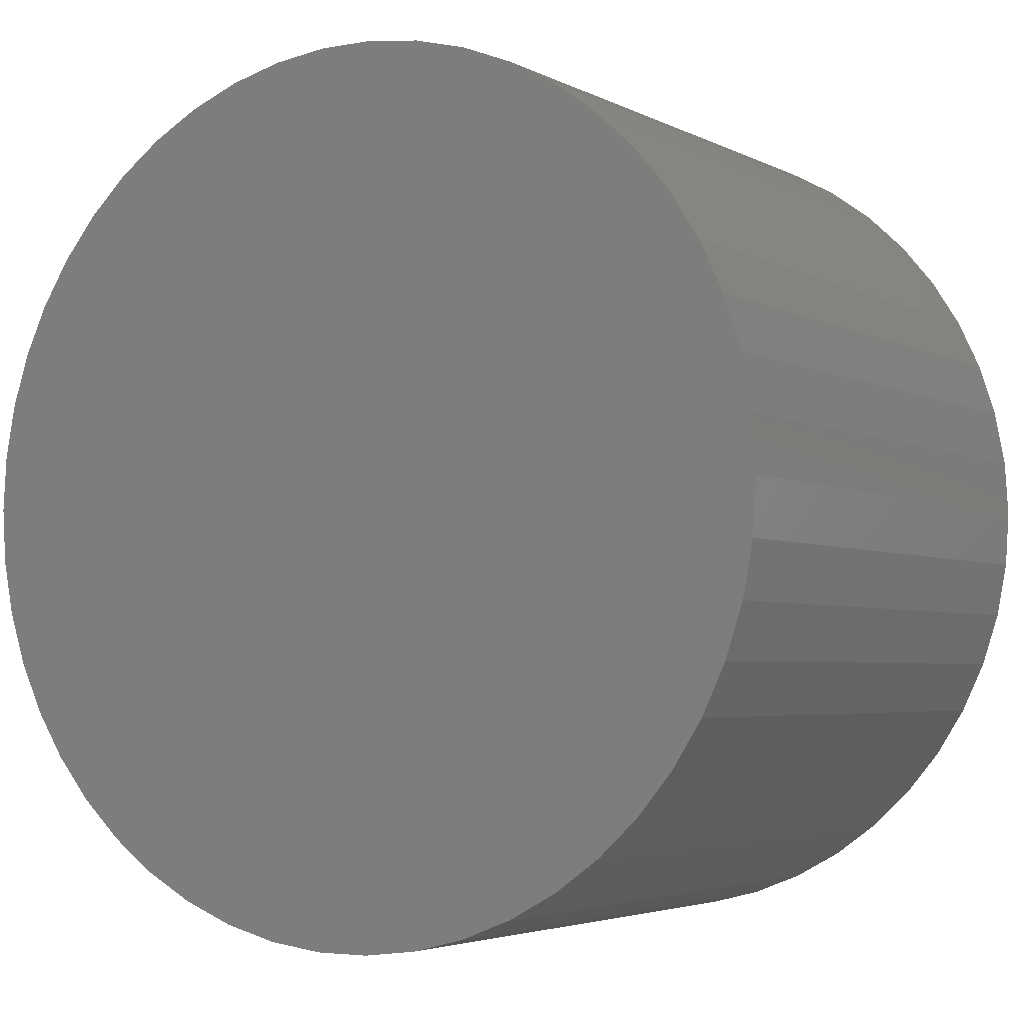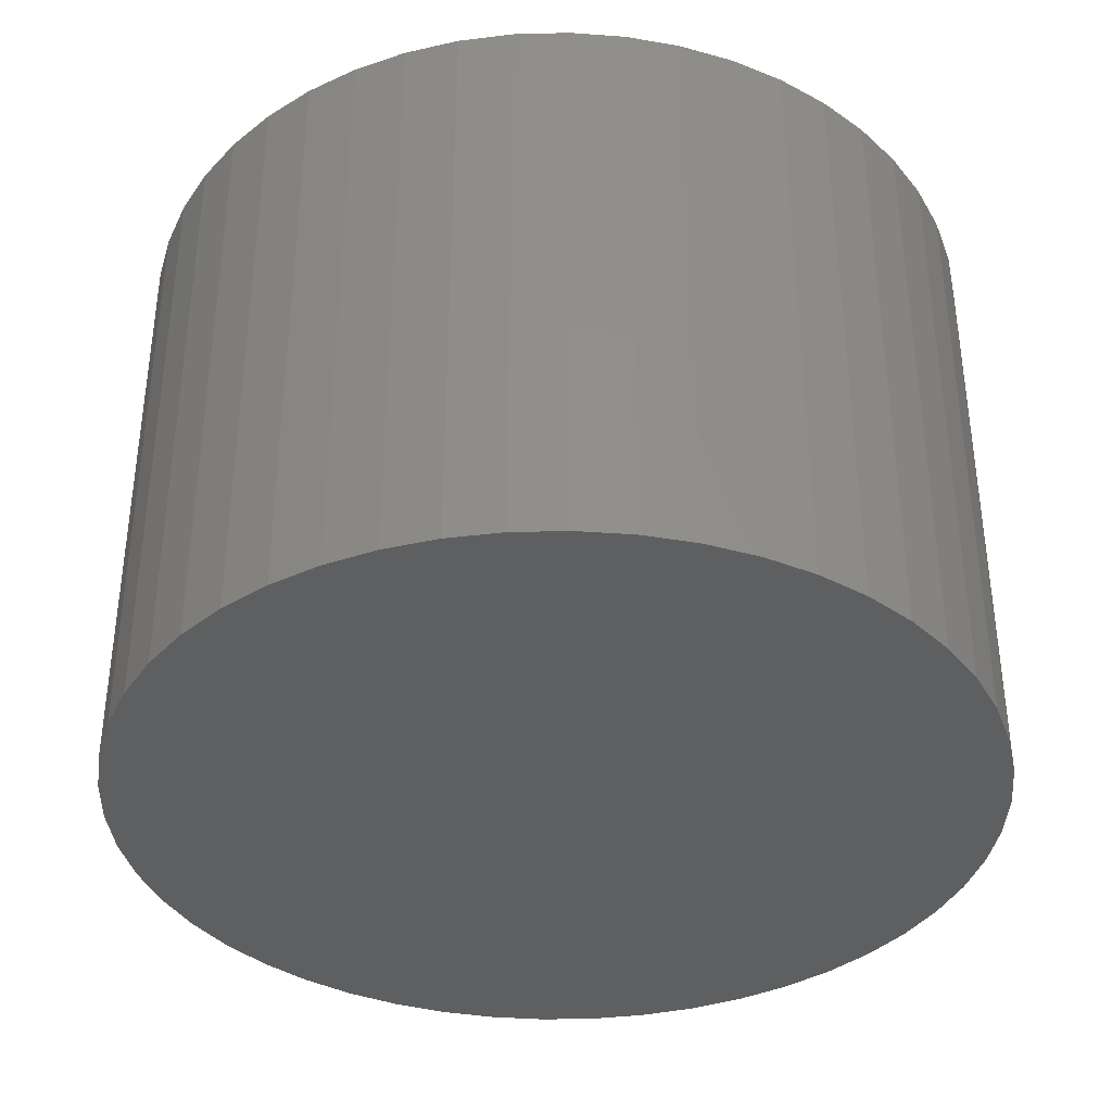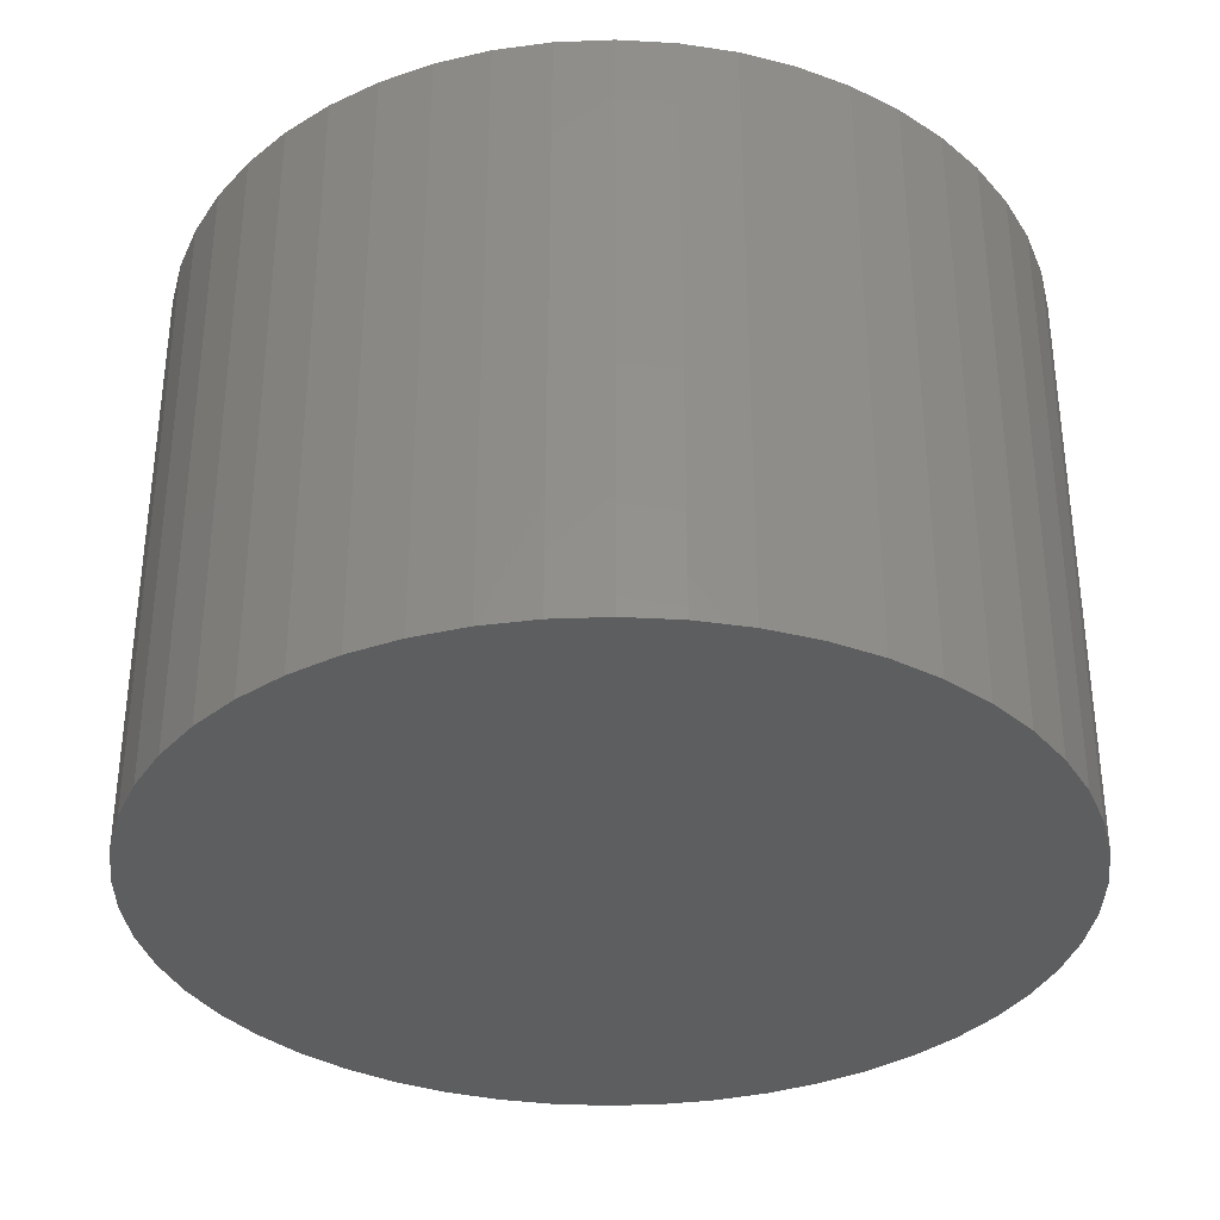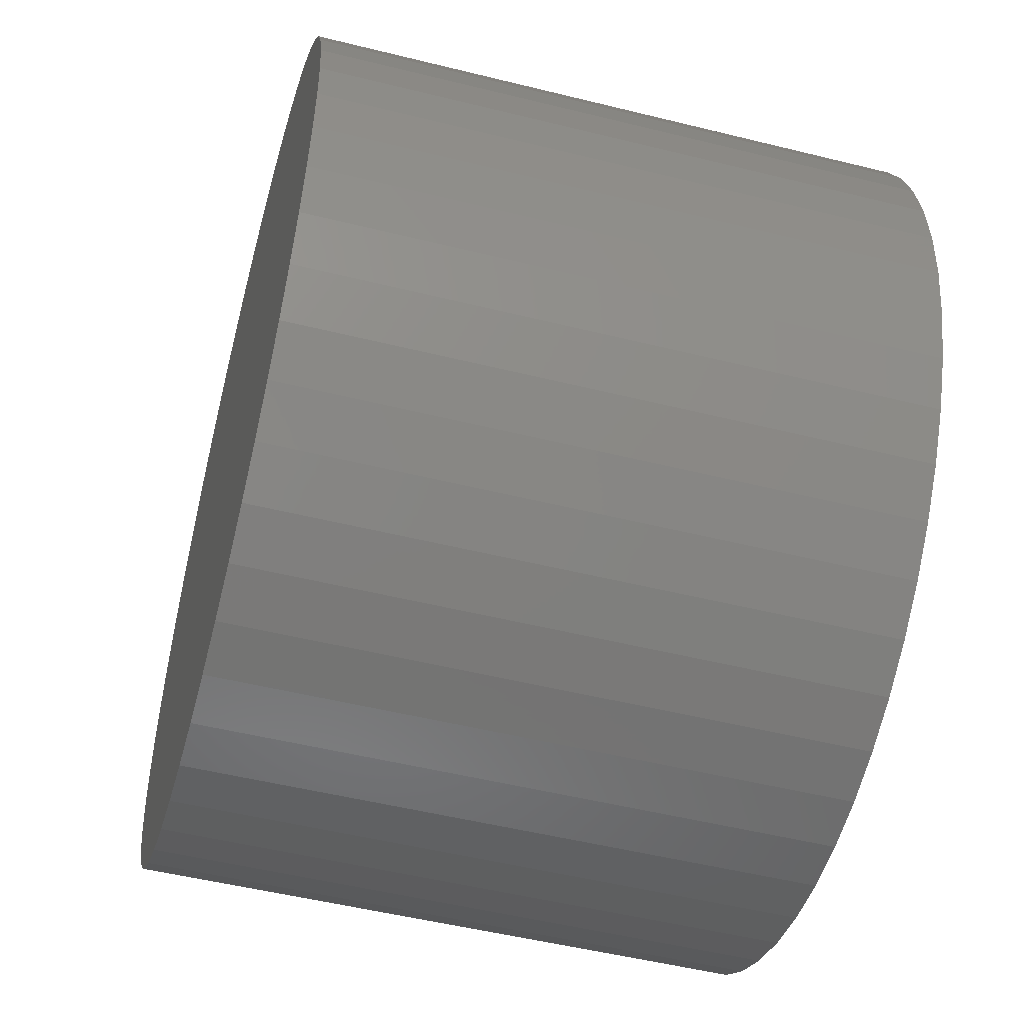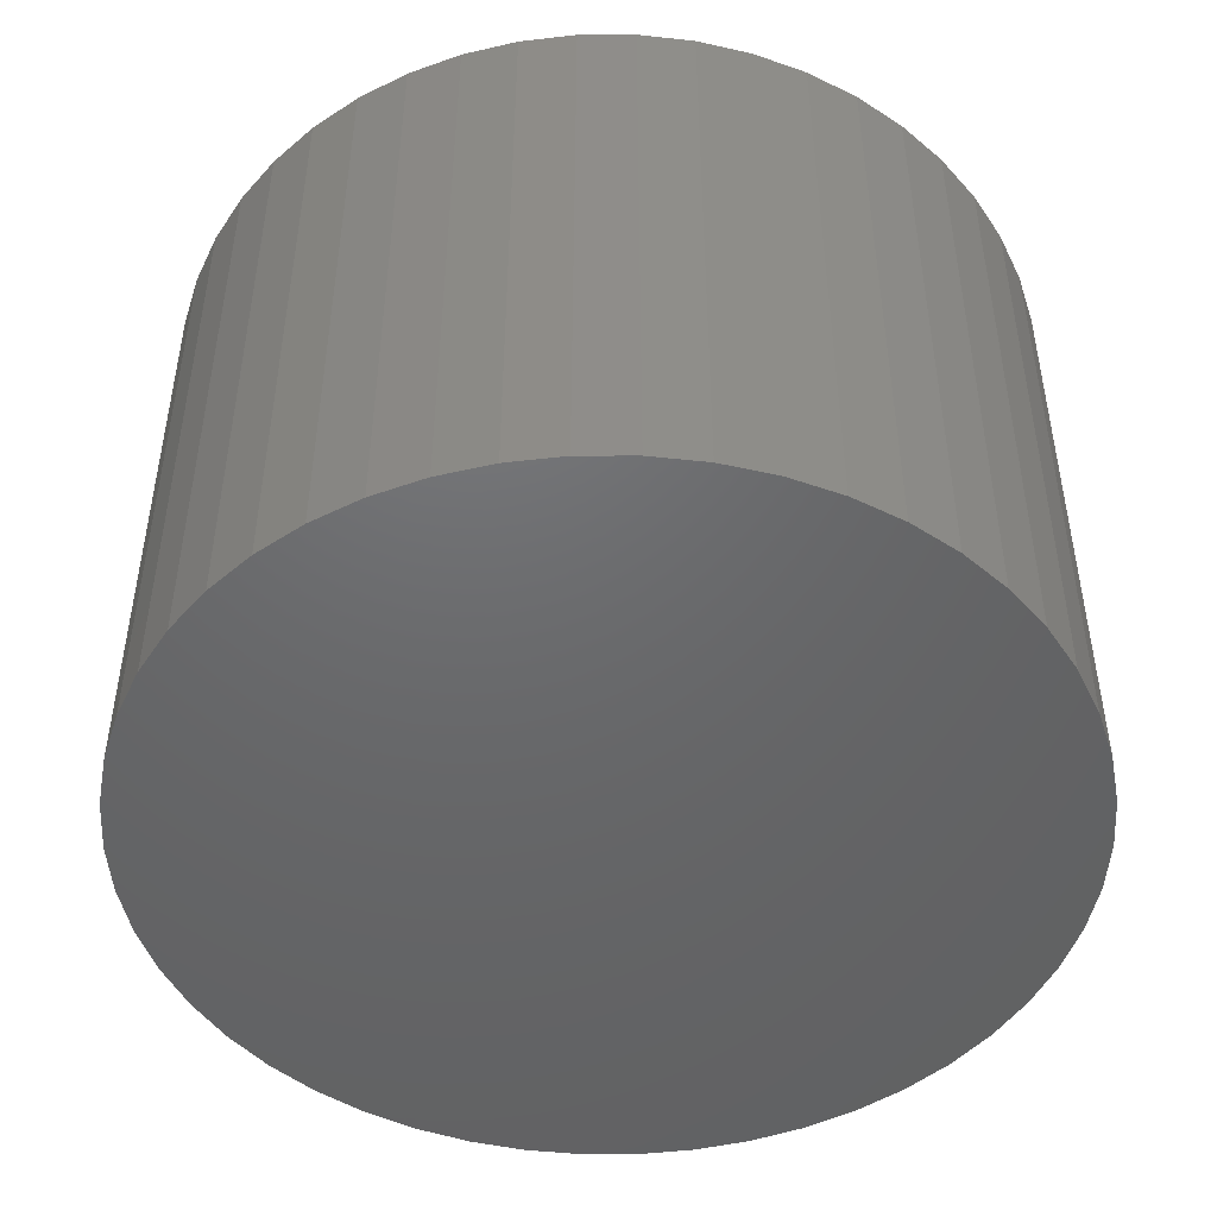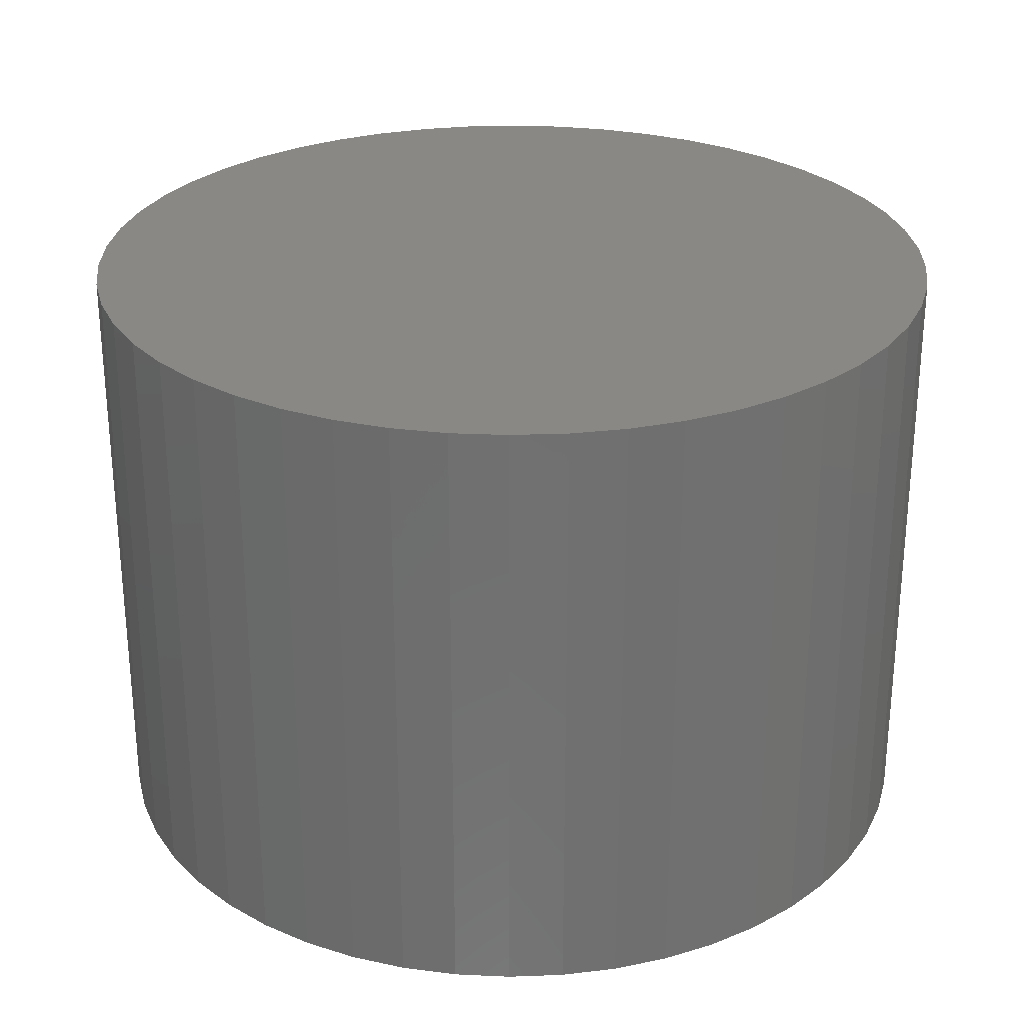
<metadata>
{"format":"stl","ext":"stl","renderer":"f3d","projection":"perspective","resolution":1024,"background":"white","views":[{"elev":-3.8,"azim":31.6,"up":"+Y"},{"elev":-37.3,"azim":16.2,"up":"+Z"},{"elev":-34.5,"azim":-83.4,"up":"+Z"},{"elev":-51.3,"azim":74.9,"up":"+Y"},{"elev":-47.7,"azim":-43.0,"up":"+Z"},{"elev":27.6,"azim":-176.0,"up":"+Z"}]}
</metadata>
<code>
# stl→obj: 100 verts, 196 faces
v 2.85 0 2
v 2.828 0.3572 -2
v 2.828 0.3572 2
v 2.85 0 -2
v 2.76 0.7088 -2
v 2.76 0.7088 2
v 0.179 2.844 -2
v -0.179 2.844 2
v 0.179 2.844 2
v -0.179 2.844 -2
v 2.828 -0.3572 -2
v 2.76 -0.7088 -2
v 2.65 -1.049 -2
v 2.65 1.049 -2
v 2.497 -1.373 -2
v 2.497 1.373 -2
v 2.306 -1.675 -2
v 2.306 1.675 -2
v 2.078 -1.951 -2
v 2.078 1.951 -2
v 1.817 -2.196 -2
v 1.817 2.196 -2
v 1.527 -2.406 -2
v 1.527 2.406 -2
v 1.213 -2.579 -2
v 1.213 2.579 -2
v 0.8807 -2.711 -2
v 0.8807 2.711 -2
v 0.534 -2.8 -2
v 0.534 2.8 -2
v 0.179 -2.844 -2
v -0.179 -2.844 -2
v -0.534 -2.8 -2
v -0.534 2.8 -2
v -0.8807 -2.711 -2
v -0.8807 2.711 -2
v -1.213 -2.579 -2
v -1.213 2.579 -2
v -1.527 -2.406 -2
v -1.527 2.406 -2
v -1.817 -2.196 -2
v -1.817 2.196 -2
v -2.078 -1.951 -2
v -2.078 1.951 -2
v -2.306 -1.675 -2
v -2.306 1.675 -2
v -2.497 -1.373 -2
v -2.497 1.373 -2
v -2.65 -1.049 -2
v -2.65 1.049 -2
v -2.76 -0.7088 -2
v -2.76 0.7088 -2
v -2.828 -0.3572 -2
v -2.828 0.3572 -2
v -2.85 0 -2
v 2.078 -1.951 2
v 1.817 -2.196 2
v -2.078 1.951 2
v -1.817 2.196 2
v -1.213 2.579 2
v -0.8807 2.711 2
v 2.65 1.049 2
v 2.497 1.373 2
v 0.8807 2.711 2
v 1.213 2.579 2
v 1.527 2.406 2
v 1.817 2.196 2
v -2.497 1.373 2
v -2.65 1.049 2
v -2.76 0.7088 2
v 2.828 -0.3572 2
v 2.76 -0.7088 2
v 2.65 -1.049 2
v 2.497 -1.373 2
v 2.306 1.675 2
v 2.306 -1.675 2
v 2.078 1.951 2
v 1.527 -2.406 2
v 1.213 -2.579 2
v 0.8807 -2.711 2
v 0.534 2.8 2
v 0.534 -2.8 2
v 0.179 -2.844 2
v -0.179 -2.844 2
v -0.534 2.8 2
v -0.534 -2.8 2
v -0.8807 -2.711 2
v -1.213 -2.579 2
v -1.527 2.406 2
v -1.527 -2.406 2
v -1.817 -2.196 2
v -2.078 -1.951 2
v -2.306 1.675 2
v -2.306 -1.675 2
v -2.497 -1.373 2
v -2.65 -1.049 2
v -2.76 -0.7088 2
v -2.828 0.3572 2
v -2.828 -0.3572 2
v -2.85 0 2
f 1 2 3
f 2 1 4
f 3 5 6
f 5 3 2
f 7 8 9
f 8 7 10
f 11 2 4
f 12 2 11
f 12 5 2
f 13 5 12
f 13 14 5
f 15 14 13
f 15 16 14
f 17 16 15
f 17 18 16
f 19 18 17
f 19 20 18
f 21 20 19
f 21 22 20
f 23 22 21
f 23 24 22
f 25 24 23
f 25 26 24
f 27 26 25
f 27 28 26
f 29 28 27
f 29 30 28
f 31 30 29
f 31 7 30
f 32 7 31
f 32 10 7
f 33 10 32
f 33 34 10
f 35 34 33
f 35 36 34
f 37 36 35
f 37 38 36
f 39 38 37
f 39 40 38
f 41 40 39
f 41 42 40
f 43 42 41
f 43 44 42
f 45 44 43
f 45 46 44
f 47 46 45
f 47 48 46
f 49 48 47
f 49 50 48
f 51 50 49
f 51 52 50
f 53 52 51
f 53 54 52
f 54 53 55
f 21 56 57
f 56 21 19
f 42 58 59
f 58 42 44
f 36 60 61
f 60 36 38
f 62 16 63
f 16 62 14
f 26 64 65
f 64 26 28
f 22 66 67
f 66 22 24
f 50 68 48
f 68 50 69
f 52 69 50
f 69 52 70
f 3 71 1
f 6 71 3
f 6 72 71
f 62 72 6
f 62 73 72
f 63 73 62
f 63 74 73
f 75 74 63
f 75 76 74
f 77 76 75
f 77 56 76
f 67 56 77
f 67 57 56
f 66 57 67
f 66 78 57
f 65 78 66
f 65 79 78
f 64 79 65
f 64 80 79
f 81 80 64
f 81 82 80
f 9 82 81
f 9 83 82
f 8 83 9
f 8 84 83
f 85 84 8
f 85 86 84
f 61 86 85
f 61 87 86
f 60 87 61
f 60 88 87
f 89 88 60
f 89 90 88
f 59 90 89
f 59 91 90
f 58 91 59
f 58 92 91
f 93 92 58
f 93 94 92
f 68 94 93
f 68 95 94
f 69 95 68
f 69 96 95
f 70 96 69
f 70 97 96
f 98 97 70
f 98 99 97
f 99 98 100
f 10 85 8
f 85 10 34
f 27 79 80
f 79 27 25
f 20 67 77
f 67 20 22
f 63 18 75
f 18 63 16
f 28 81 64
f 81 28 30
f 48 93 46
f 93 48 68
f 46 58 44
f 58 46 93
f 38 89 60
f 89 38 40
f 71 4 1
f 4 71 11
f 76 15 74
f 15 76 17
f 72 11 71
f 11 72 12
f 43 91 92
f 91 43 41
f 49 97 51
f 97 49 96
f 45 95 47
f 95 45 94
f 32 83 84
f 83 32 31
f 25 78 79
f 78 25 23
f 6 14 62
f 14 6 5
f 75 20 77
f 20 75 18
f 30 9 81
f 9 30 7
f 24 65 66
f 65 24 26
f 54 70 52
f 70 54 98
f 55 98 54
f 98 55 100
f 40 59 89
f 59 40 42
f 34 61 85
f 61 34 36
f 56 17 76
f 17 56 19
f 74 13 73
f 13 74 15
f 37 87 88
f 87 37 35
f 47 96 49
f 96 47 95
f 43 94 45
f 94 43 92
f 53 100 55
f 100 53 99
f 29 80 82
f 80 29 27
f 31 82 83
f 82 31 29
f 73 12 72
f 12 73 13
f 33 84 86
f 84 33 32
f 51 99 53
f 99 51 97
f 23 57 78
f 57 23 21
f 35 86 87
f 86 35 33
f 39 88 90
f 88 39 37
f 41 90 91
f 90 41 39

</code>
